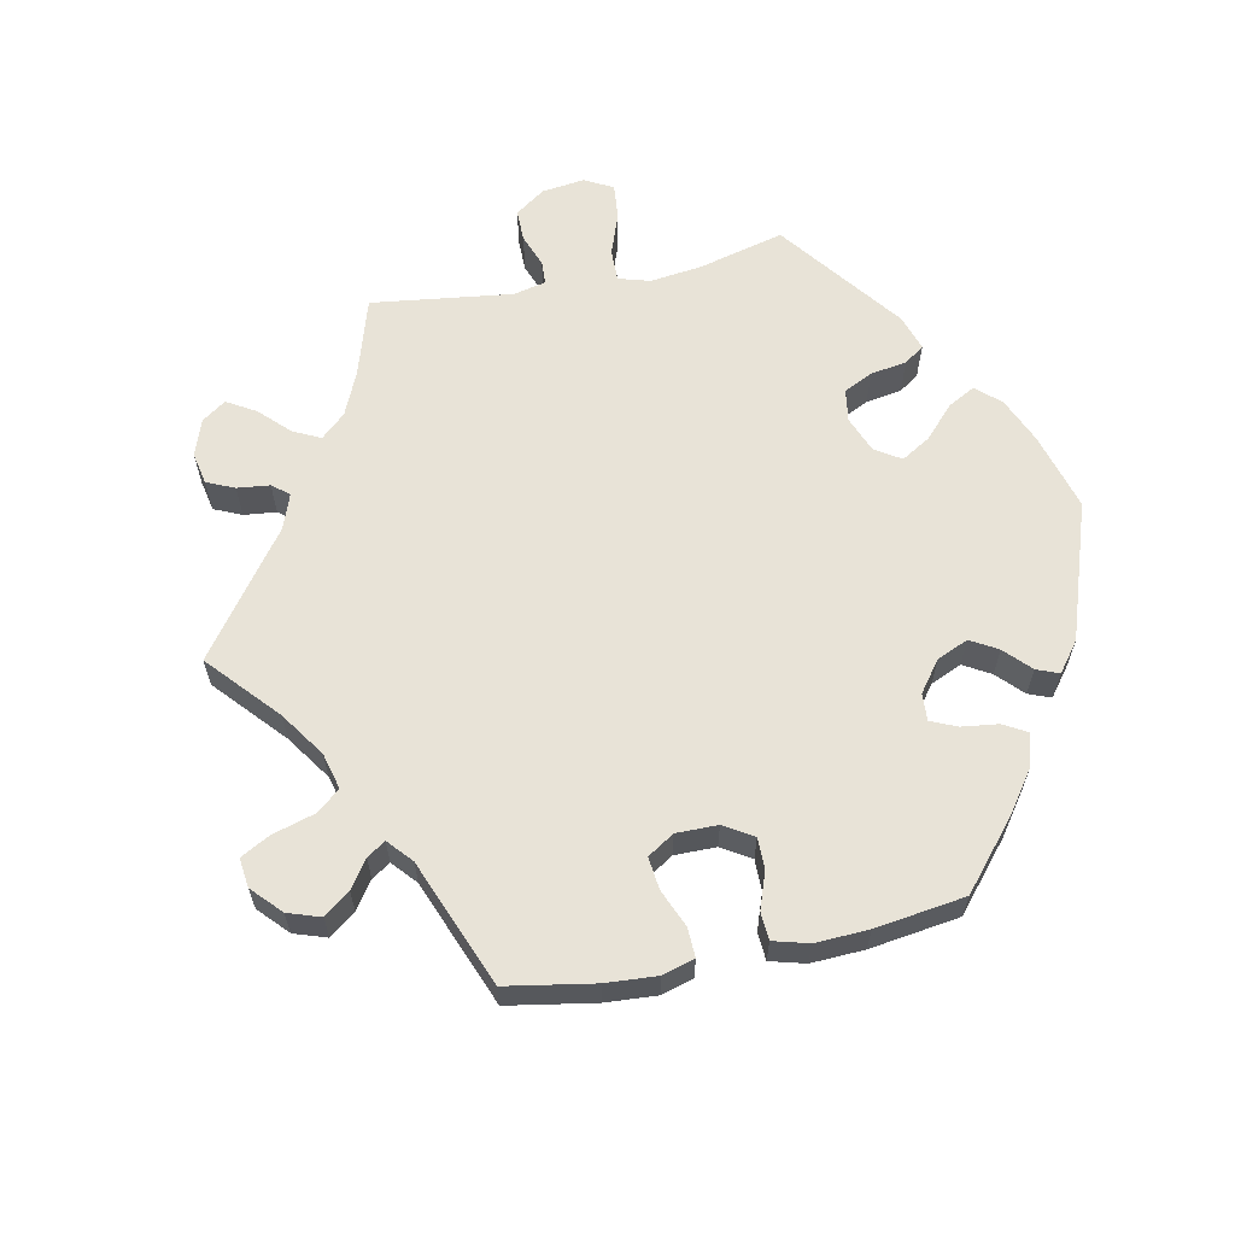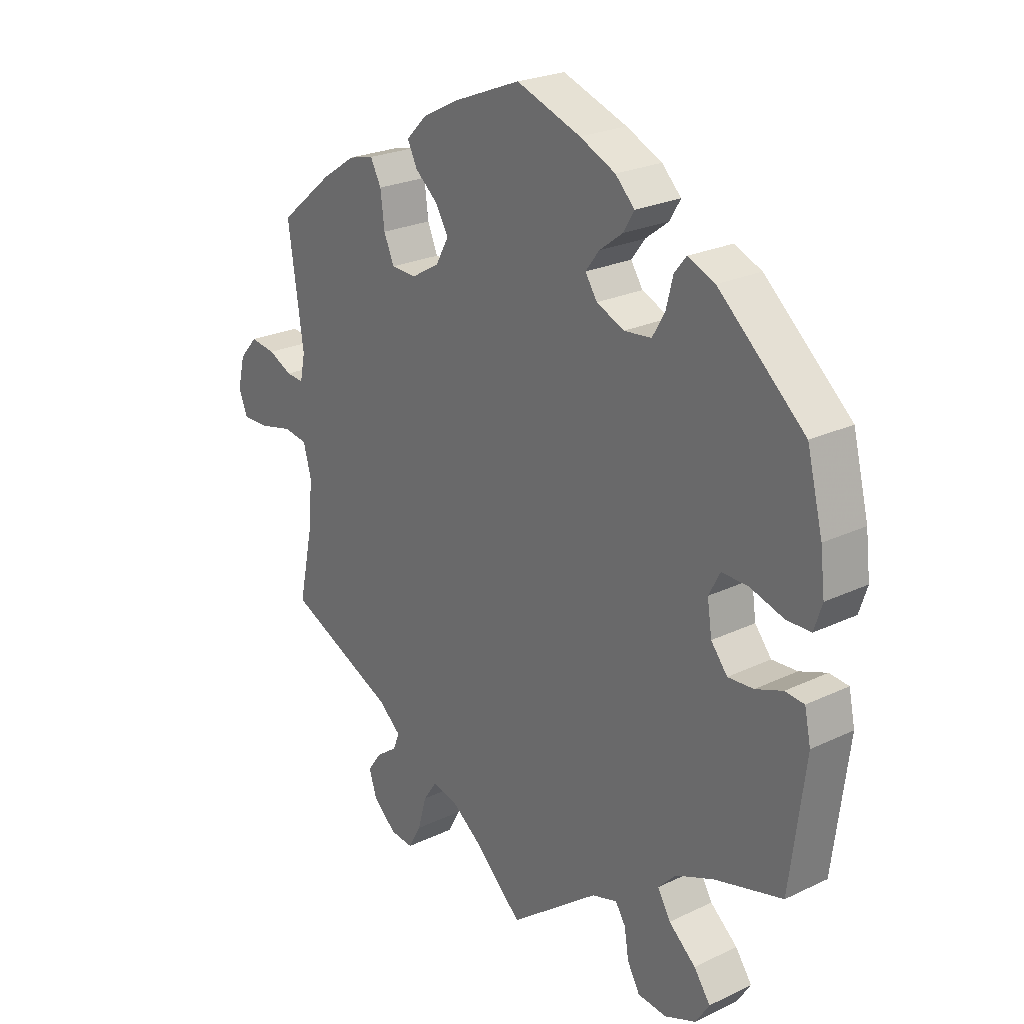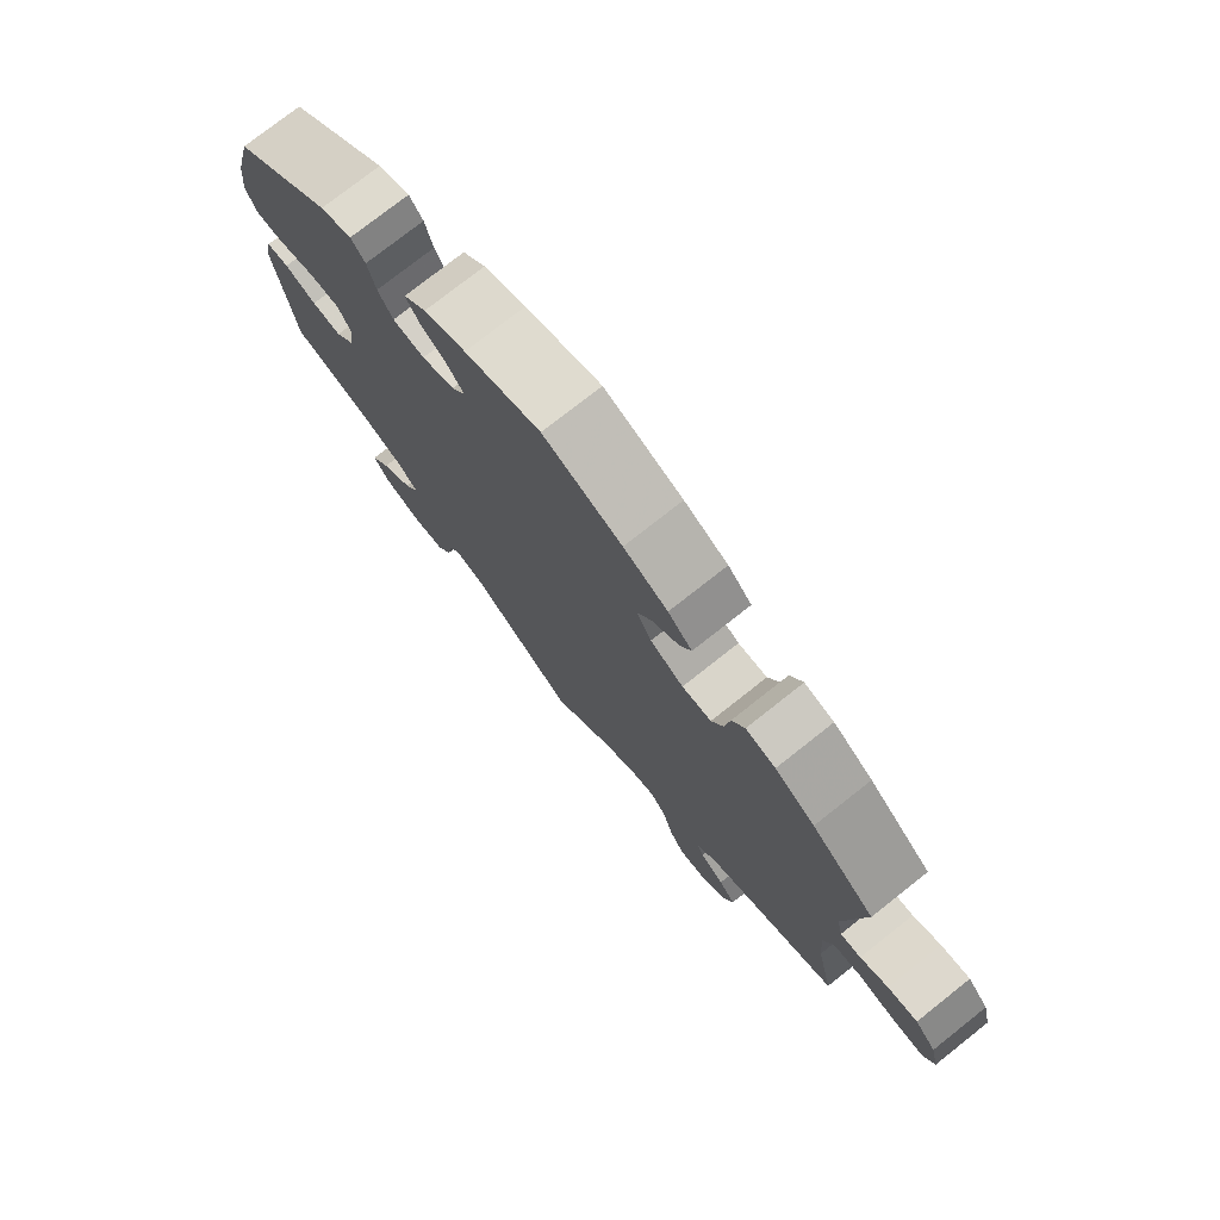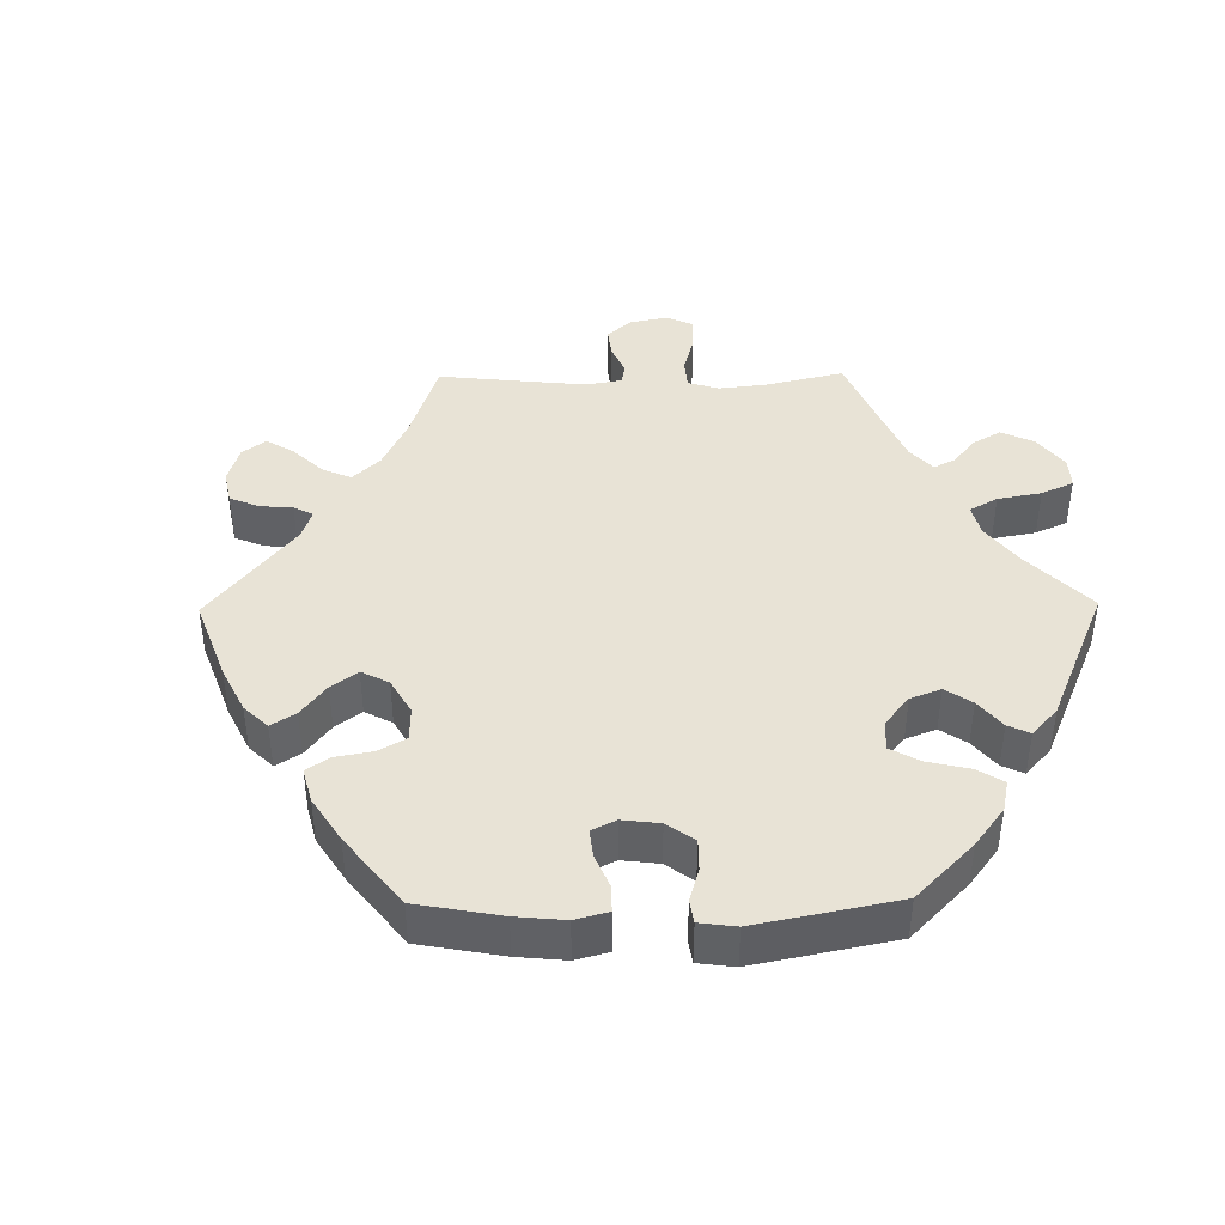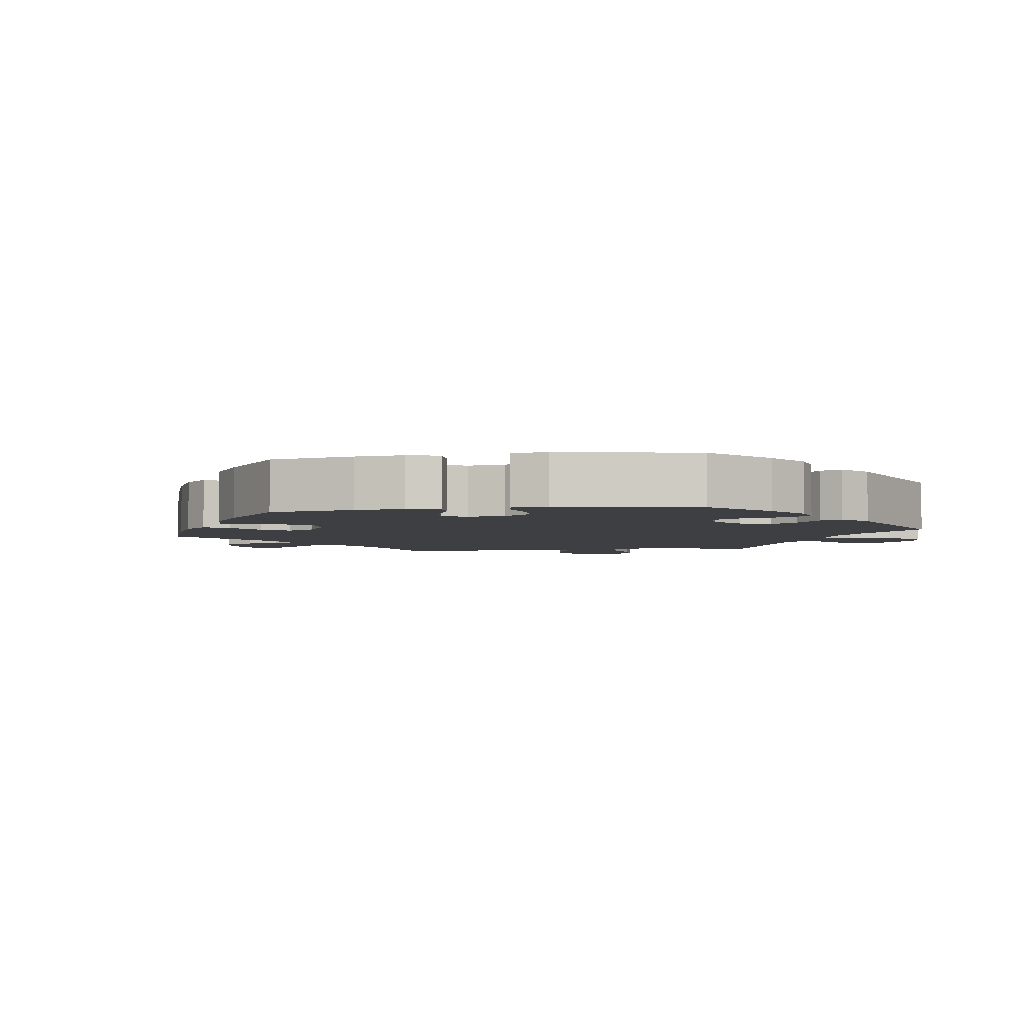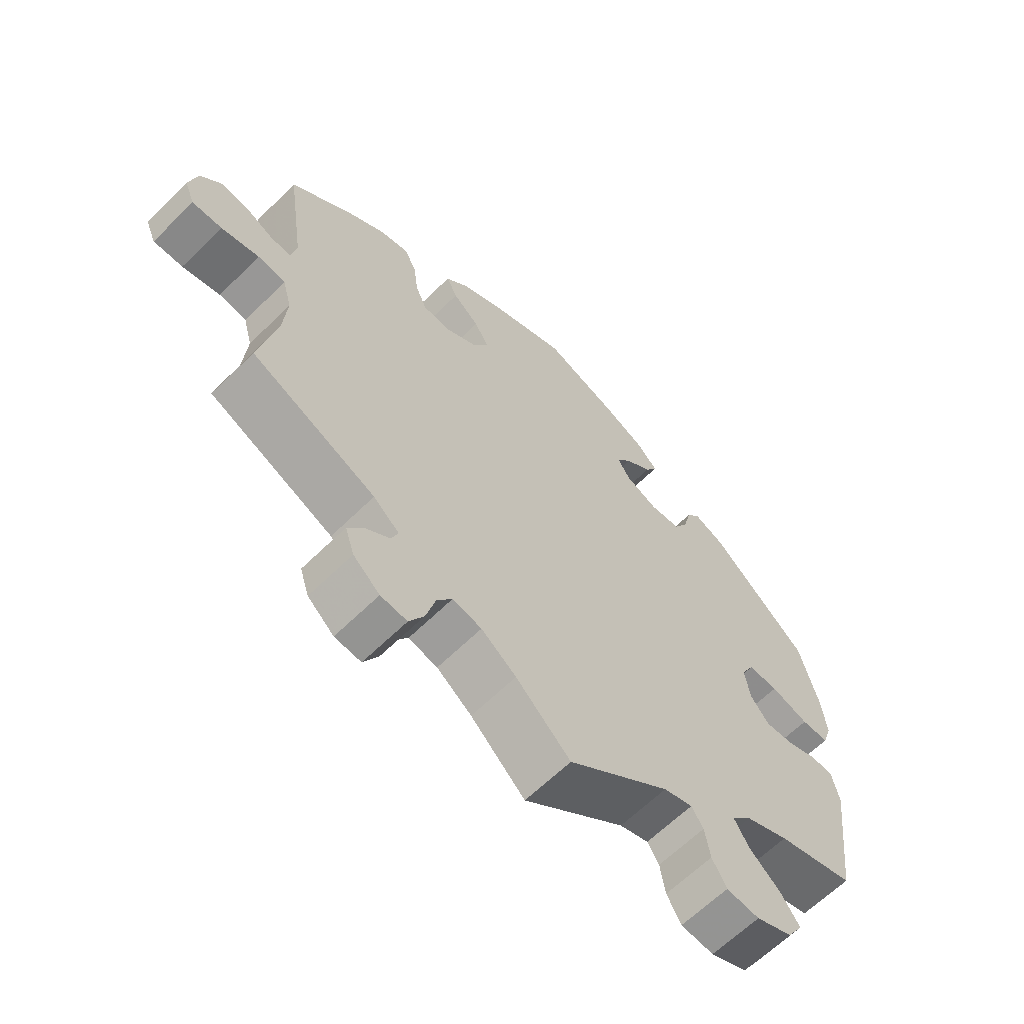
<metadata>
{"format":"obj","ext":"obj","renderer":"f3d","projection":"perspective","resolution":1024,"background":"white","views":[{"elev":62.1,"azim":-41.4,"up":"+Y"},{"elev":24.2,"azim":51.7,"up":"+Z"},{"elev":76.3,"azim":-128.3,"up":"+Z"},{"elev":41.9,"azim":29.3,"up":"+Y"},{"elev":-4.1,"azim":38.9,"up":"+Y"},{"elev":-63.6,"azim":-45.2,"up":"+Z"}]}
</metadata>
<code>
v -0.474 0.07 -0.161
v -0.468 0.07 -0.085
v -0.482 0.07 -0.034
v -0.525 0.07 -0.028
v -0.584 0.07 -0.042
v -0.63 0.07 -0.043
v -0.646 0.07 -0.005
v -0.633 0.07 0.049
v -0.601 0.07 0.085
v -0.556 0.07 0.079
v -0.514 0.07 0.059
v -0.483 0.07 0.057
v -0.474 0.07 0.101
v -0.501 0.07 0.289
v -0.406 0.07 0.368
v -0.346 0.07 0.408
v -0.301 0.07 0.419
v -0.282 0.07 0.383
v -0.275 0.07 0.326
v -0.257 0.07 0.284
v -0.213 0.07 0.282
v -0.163 0.07 0.311
v -0.14 0.07 0.353
v -0.162 0.07 0.391
v -0.203 0.07 0.426
v -0.22 0.07 0.461
v -0.184 0.07 0.497
v -0.118 0.07 0.531
v 0 0.07 0.578
v 0.114 0.07 0.537
v 0.177 0.07 0.508
v 0.211 0.07 0.474
v 0.192 0.07 0.442
v 0.151 0.07 0.411
v 0.127 0.07 0.379
v 0.148 0.07 0.347
v 0.197 0.07 0.326
v 0.245 0.07 0.331
v 0.267 0.07 0.369
v 0.279 0.07 0.417
v 0.3 0.07 0.443
v 0.348 0.07 0.423
v 0.5 0.07 0.289
v 0.528 0.07 0.178
v 0.536 0.07 0.11
v 0.522 0.07 0.067
v 0.479 0.07 0.066
v 0.42 0.07 0.084
v 0.373 0.07 0.085
v 0.353 0.07 0.047
v 0.361 0.07 -0.007
v 0.39 0.07 -0.043
v 0.435 0.07 -0.04
v 0.483 0.07 -0.022
v 0.517 0.07 -0.025
v 0.528 0.07 -0.077
v 0.501 0.07 -0.289
v 0.381 0.07 -0.322
v 0.314 0.07 -0.35
v 0.282 0.07 -0.383
v 0.305 0.07 -0.422
v 0.353 0.07 -0.463
v 0.382 0.07 -0.504
v 0.358 0.07 -0.542
v 0.302 0.07 -0.565
v 0.251 0.07 -0.56
v 0.229 0.07 -0.521
v 0.221 0.07 -0.472
v 0.203 0.07 -0.444
v 0.158 0.07 -0.458
v 0 0.07 -0.578
v -0.084 0.07 -0.499
v -0.138 0.07 -0.459
v -0.183 0.07 -0.449
v -0.207 0.07 -0.484
v -0.222 0.07 -0.539
v -0.245 0.07 -0.58
v -0.286 0.07 -0.576
v -0.327 0.07 -0.54
v -0.341 0.07 -0.497
v -0.316 0.07 -0.463
v -0.279 0.07 -0.436
v -0.268 0.07 -0.408
v -0.308 0.07 -0.374
v -0.501 0.07 -0.288
v -0.474 0 -0.161
v -0.468 0 -0.085
v -0.482 0 -0.034
v -0.525 0 -0.028
v -0.584 0 -0.042
v -0.63 0 -0.043
v -0.646 0 -0.005
v -0.633 0 0.049
v -0.601 0 0.085
v -0.556 0 0.079
v -0.514 0 0.059
v -0.483 0 0.057
v -0.474 0 0.101
v -0.501 0 0.289
v -0.406 0 0.368
v -0.346 0 0.408
v -0.301 0 0.419
v -0.282 0 0.383
v -0.275 0 0.326
v -0.257 0 0.284
v -0.213 0 0.282
v -0.163 0 0.311
v -0.14 0 0.353
v -0.162 0 0.391
v -0.203 0 0.426
v -0.22 0 0.461
v -0.184 0 0.497
v -0.118 0 0.531
v 0 0 0.578
v 0.114 0 0.537
v 0.177 0 0.508
v 0.211 0 0.474
v 0.192 0 0.442
v 0.151 0 0.411
v 0.127 0 0.379
v 0.148 0 0.347
v 0.197 0 0.326
v 0.245 0 0.331
v 0.267 0 0.369
v 0.279 0 0.417
v 0.3 0 0.443
v 0.348 0 0.423
v 0.5 0 0.289
v 0.528 0 0.178
v 0.536 0 0.11
v 0.522 0 0.067
v 0.479 0 0.066
v 0.42 0 0.084
v 0.373 0 0.085
v 0.353 0 0.047
v 0.361 0 -0.007
v 0.39 0 -0.043
v 0.435 0 -0.04
v 0.483 0 -0.022
v 0.517 0 -0.025
v 0.528 0 -0.077
v 0.501 0 -0.289
v 0.381 0 -0.322
v 0.314 0 -0.35
v 0.282 0 -0.383
v 0.305 0 -0.422
v 0.353 0 -0.463
v 0.382 0 -0.504
v 0.358 0 -0.542
v 0.302 0 -0.565
v 0.251 0 -0.56
v 0.229 0 -0.521
v 0.221 0 -0.472
v 0.203 0 -0.444
v 0.158 0 -0.458
v 0 0 -0.578
v -0.084 0 -0.499
v -0.138 0 -0.459
v -0.183 0 -0.449
v -0.207 0 -0.484
v -0.222 0 -0.539
v -0.245 0 -0.58
v -0.286 0 -0.576
v -0.327 0 -0.54
v -0.341 0 -0.497
v -0.316 0 -0.463
v -0.279 0 -0.436
v -0.268 0 -0.408
v -0.308 0 -0.374
v -0.501 0 -0.288
f 84 85 1
f 83 84 1 2
f 79 80 81 82
f 77 78 79 82
f 75 76 77 82
f 74 75 82 83
f 73 74 83 2
f 70 71 72
f 69 70 72 73
f 65 66 67 68
f 65 68 69
f 64 65 69
f 61 62 63 64
f 60 61 64 69
f 59 60 69 73
f 55 56 57 58
f 53 54 55 58
f 52 53 58 59
f 51 52 59 73
f 45 46 47 48
f 45 48 49
f 44 45 49
f 43 44 49
f 42 43 49
f 39 40 41 42
f 38 39 42 49
f 37 38 49 50
f 31 32 33 34
f 31 34 35
f 30 31 35
f 29 30 35
f 28 29 35
f 27 28 35 36
f 24 25 26 27
f 23 24 27 36
f 16 17 18 19
f 16 19 20
f 13 14 15 16
f 12 13 16 20
f 8 9 10 11
f 8 11 12
f 7 8 12
f 4 5 6 7
f 3 4 7 12
f 22 23 36 37
f 21 22 37 50
f 21 50 51 73
f 12 20 21 73
f 2 3 12 73
f 86 170 169
f 87 86 169 168
f 167 166 165 164
f 167 164 163 162
f 167 162 161 160
f 168 167 160 159
f 87 168 159 158
f 157 156 155
f 158 157 155 154
f 153 152 151 150
f 154 153 150
f 154 150 149
f 149 148 147 146
f 154 149 146 145
f 158 154 145 144
f 143 142 141 140
f 143 140 139 138
f 144 143 138 137
f 158 144 137 136
f 133 132 131 130
f 134 133 130
f 134 130 129
f 134 129 128
f 134 128 127
f 127 126 125 124
f 134 127 124 123
f 135 134 123 122
f 119 118 117 116
f 120 119 116
f 120 116 115
f 120 115 114
f 120 114 113
f 121 120 113 112
f 112 111 110 109
f 121 112 109 108
f 104 103 102 101
f 105 104 101
f 101 100 99 98
f 105 101 98 97
f 96 95 94 93
f 97 96 93
f 97 93 92
f 92 91 90 89
f 97 92 89 88
f 122 121 108 107
f 135 122 107 106
f 158 136 135 106
f 158 106 105 97
f 158 97 88 87
f 1 86 87 2
f 2 87 88 3
f 3 88 89 4
f 4 89 90 5
f 5 90 91 6
f 6 91 92 7
f 7 92 93 8
f 8 93 94 9
f 9 94 95 10
f 10 95 96 11
f 11 96 97 12
f 12 97 98 13
f 13 98 99 14
f 14 99 100 15
f 15 100 101 16
f 16 101 102 17
f 17 102 103 18
f 18 103 104 19
f 19 104 105 20
f 20 105 106 21
f 21 106 107 22
f 22 107 108 23
f 23 108 109 24
f 24 109 110 25
f 25 110 111 26
f 26 111 112 27
f 27 112 113 28
f 28 113 114 29
f 29 114 115 30
f 30 115 116 31
f 31 116 117 32
f 32 117 118 33
f 33 118 119 34
f 34 119 120 35
f 35 120 121 36
f 36 121 122 37
f 37 122 123 38
f 38 123 124 39
f 39 124 125 40
f 40 125 126 41
f 41 126 127 42
f 42 127 128 43
f 43 128 129 44
f 44 129 130 45
f 45 130 131 46
f 46 131 132 47
f 47 132 133 48
f 48 133 134 49
f 49 134 135 50
f 50 135 136 51
f 51 136 137 52
f 52 137 138 53
f 53 138 139 54
f 54 139 140 55
f 55 140 141 56
f 56 141 142 57
f 57 142 143 58
f 58 143 144 59
f 59 144 145 60
f 60 145 146 61
f 61 146 147 62
f 62 147 148 63
f 63 148 149 64
f 64 149 150 65
f 65 150 151 66
f 66 151 152 67
f 67 152 153 68
f 68 153 154 69
f 69 154 155 70
f 70 155 156 71
f 71 156 157 72
f 72 157 158 73
f 73 158 159 74
f 74 159 160 75
f 75 160 161 76
f 76 161 162 77
f 77 162 163 78
f 78 163 164 79
f 79 164 165 80
f 80 165 166 81
f 81 166 167 82
f 82 167 168 83
f 83 168 169 84
f 84 169 170 85
f 85 170 86 1

</code>
